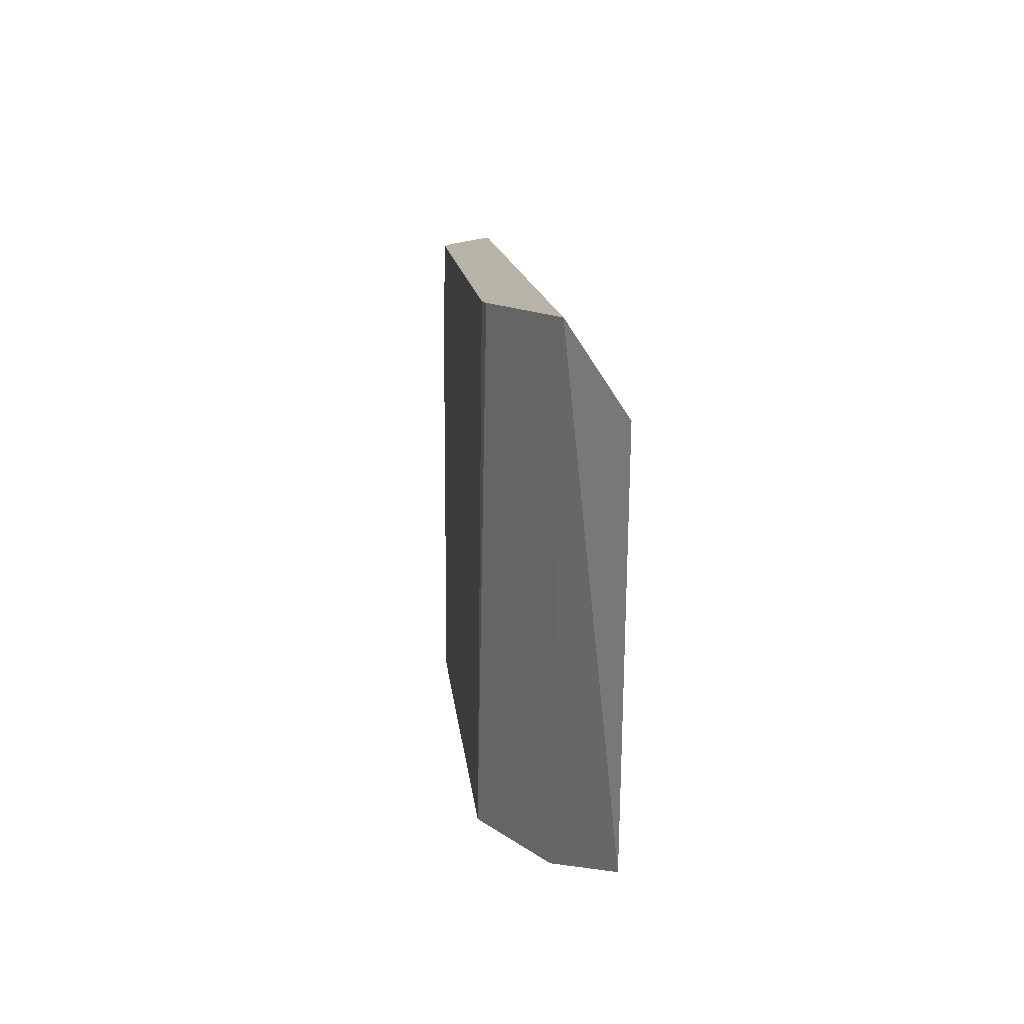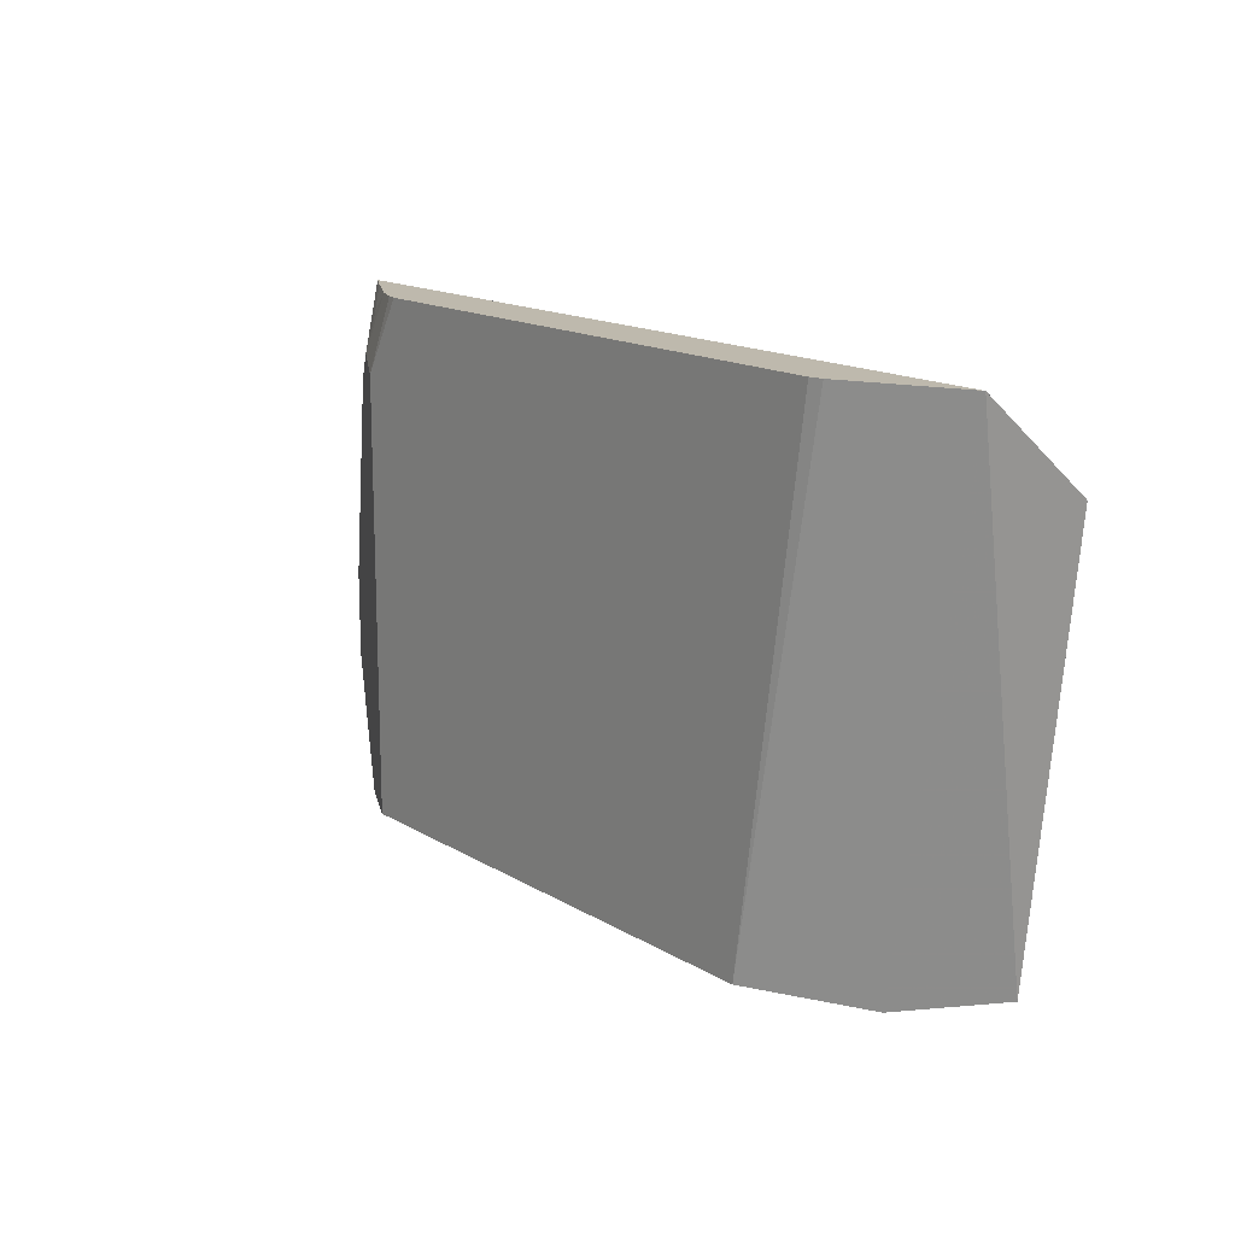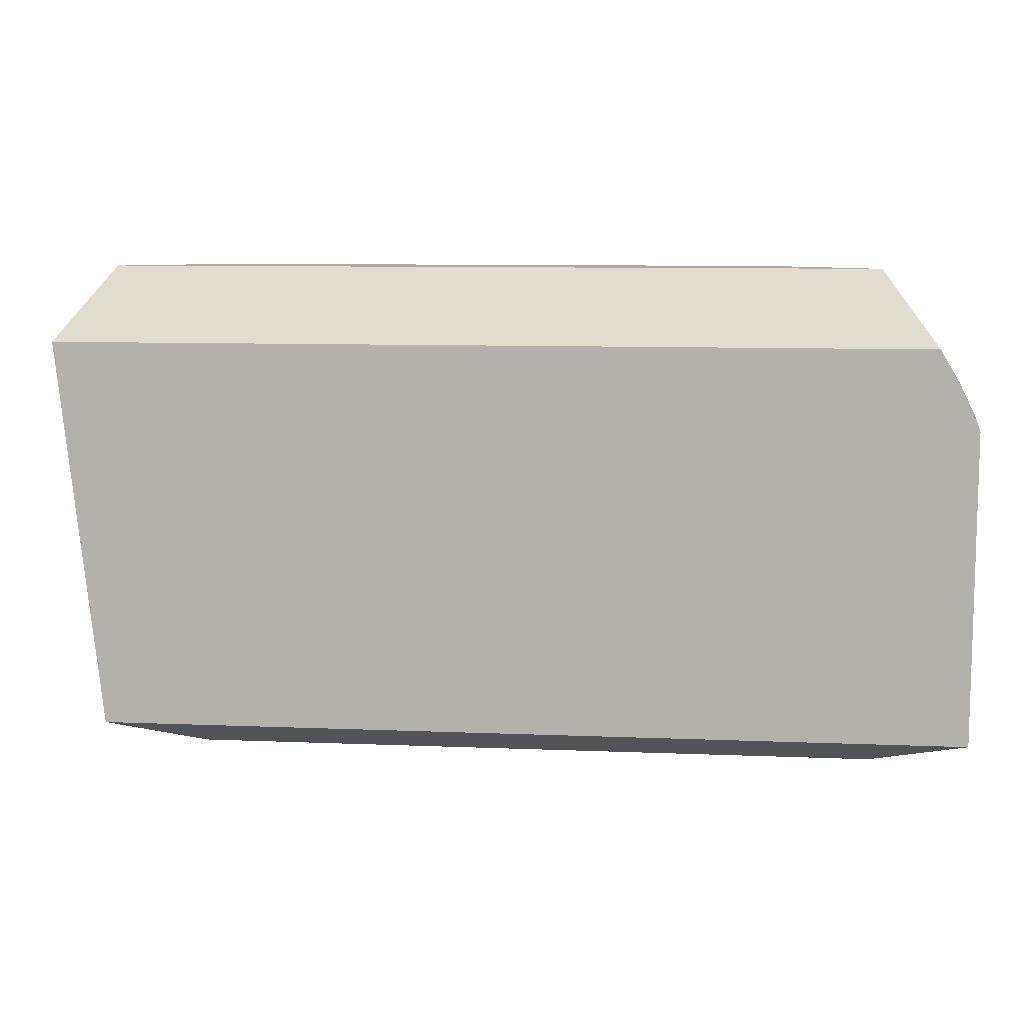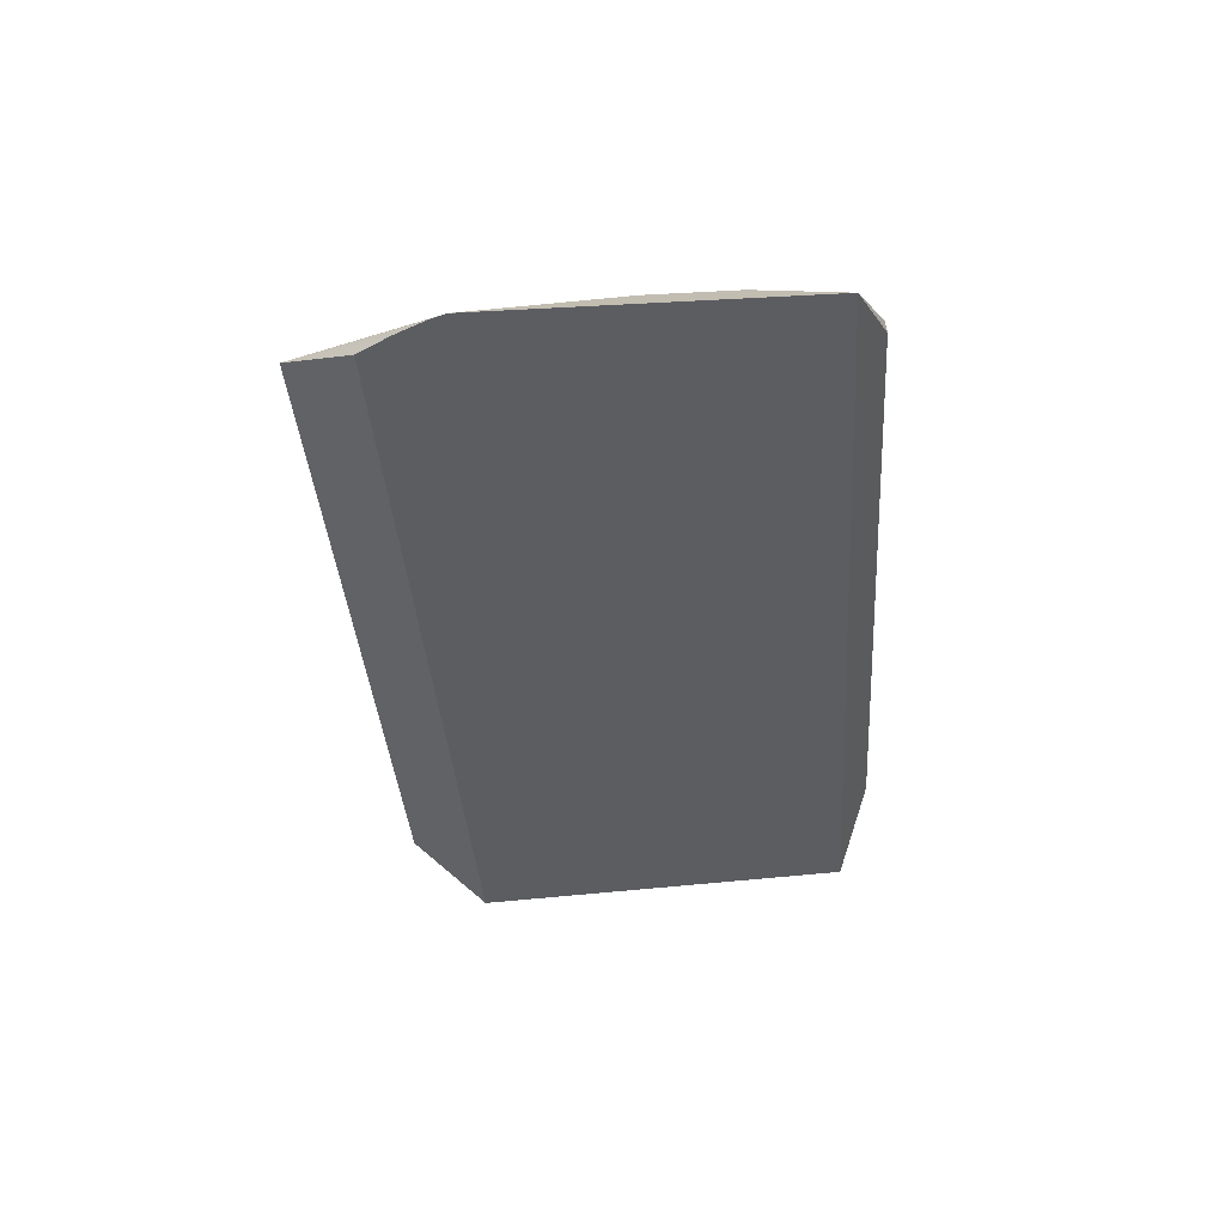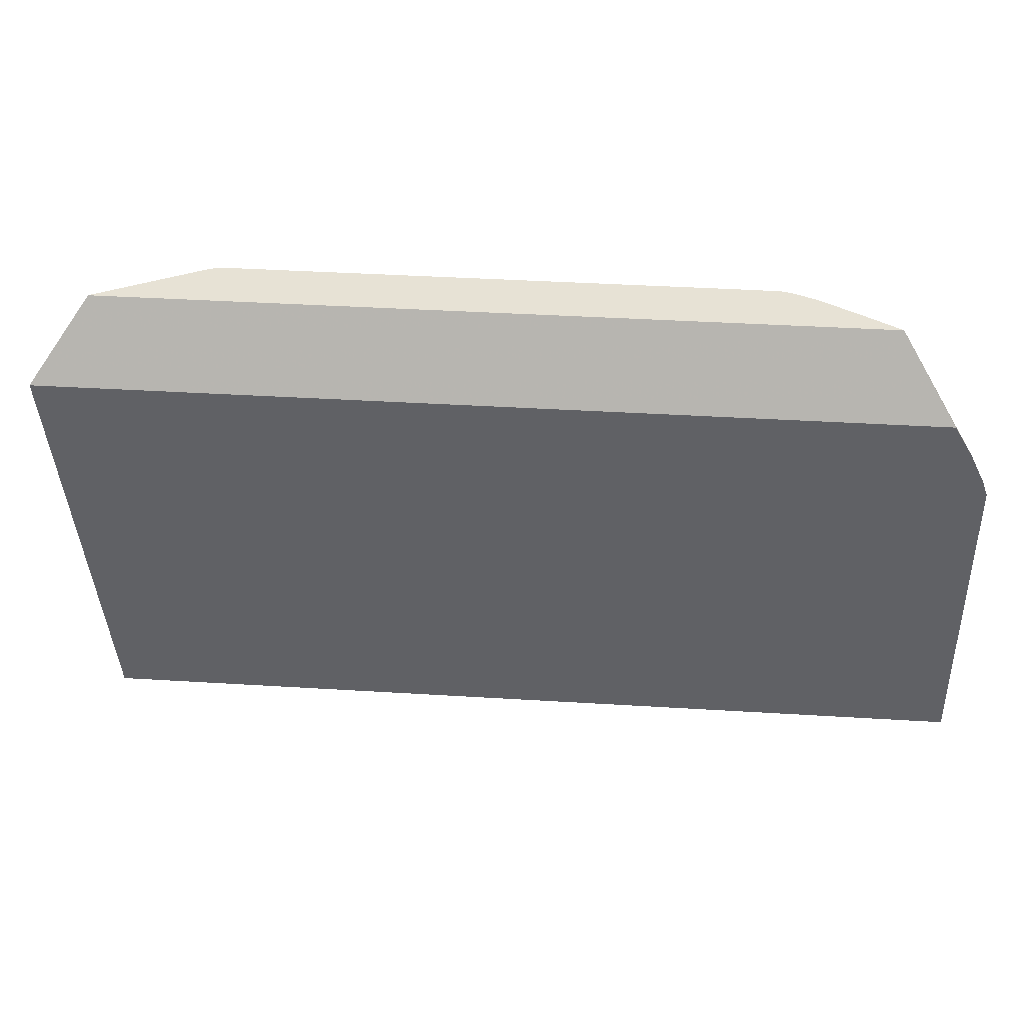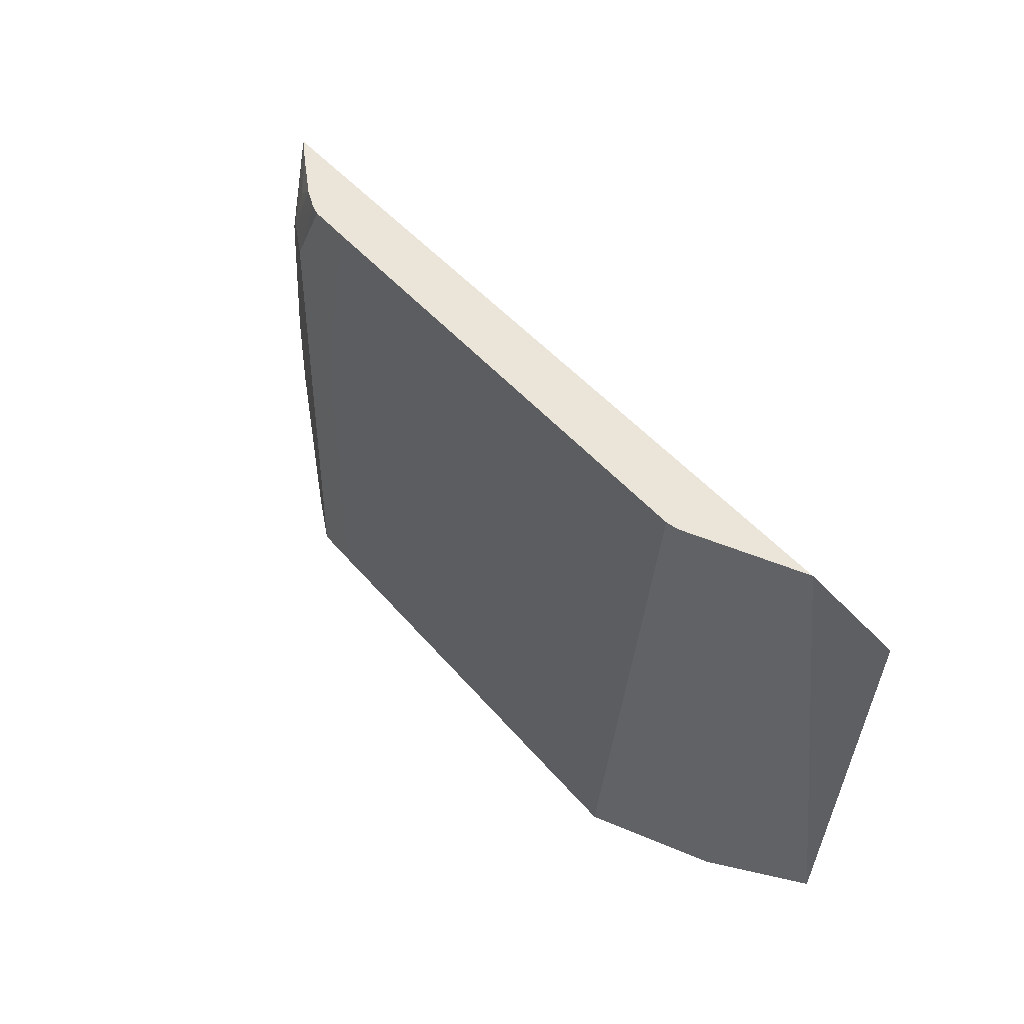
<metadata>
{"format":"obj","ext":"obj","renderer":"f3d","projection":"perspective","resolution":1024,"background":"white","views":[{"elev":12.6,"azim":-95.2,"up":"+Z"},{"elev":15.3,"azim":-128.6,"up":"+Z"},{"elev":9.4,"azim":6.1,"up":"+Z"},{"elev":-36.9,"azim":94.0,"up":"+Y"},{"elev":40.4,"azim":4.3,"up":"+Z"},{"elev":45.3,"azim":-127.0,"up":"+Z"}]}
</metadata>
<code>
v 0.248 0.5437 0.1226
v 0.6742 0.5437 0.1226
v 0.648 0.5665 0.1588
v 0.6836 0.5437 0.1069
v 0.6911 0.5437 0.09167
v 0.6938 0.5437 0.08415
v 0.6938 0.5437 -0.06805
v 0.6824 0.5596 -0.02728
v 0.6824 0.5596 0.01365
v 0.6415 0.5801 0.116
v 0.6278 0.5869 0.1297
v 0.6142 0.5937 -0.08222
v 0.6415 0.5801 -0.08222
v 0.6482 0.5665 -0.08222
v 0.2684 0.5437 -0.06805
v 0.314 0.5665 -0.08222
v 0.3685 0.5938 -0.08222
v 0.2752 0.5665 0.1588
v 0.3331 0.5938 0.1588
v 0.327 0.5925 0.1588
v 0.5934 0.5938 0.0613
v 0.5931 0.5938 -0.08222
v 0.6142 0.5937 0.1228
v 0.5994 0.5923 0.1588
v 0.6106 0.5877 0.1588
v 0.5937 0.5937 0.1588
v 0.573 0.5938 0.1588
v 0.6346 0.5744 0.1588
v 0.6244 0.5835 0.1484
f 23 27 26
f 24 23 26
f 22 17 21
f 24 26 25
f 11 12 23
f 24 11 23
f 23 12 21
f 22 21 12
f 22 12 17
f 23 21 27
f 24 25 11
f 27 21 19
f 28 3 29
f 26 19 3
f 25 26 3
f 28 25 3
f 28 29 25
f 29 3 11
f 29 11 25
f 11 3 10
f 10 3 6
f 14 17 12
f 15 7 1
f 2 1 7
f 21 17 19
f 27 19 26
f 20 19 17
f 9 6 8
f 20 18 19
f 20 17 18
f 2 3 1
f 4 3 2
f 5 3 4
f 5 6 3
f 5 4 6
f 4 2 6
f 8 6 7
f 9 10 6
f 9 11 10
f 9 12 11
f 9 8 12
f 6 2 7
f 13 14 12
f 13 12 8
f 18 1 3
f 18 15 1
f 16 15 18
f 16 18 17
f 18 3 19
f 16 14 15
f 14 7 15
f 13 8 7
f 13 7 14
f 16 17 14

</code>
